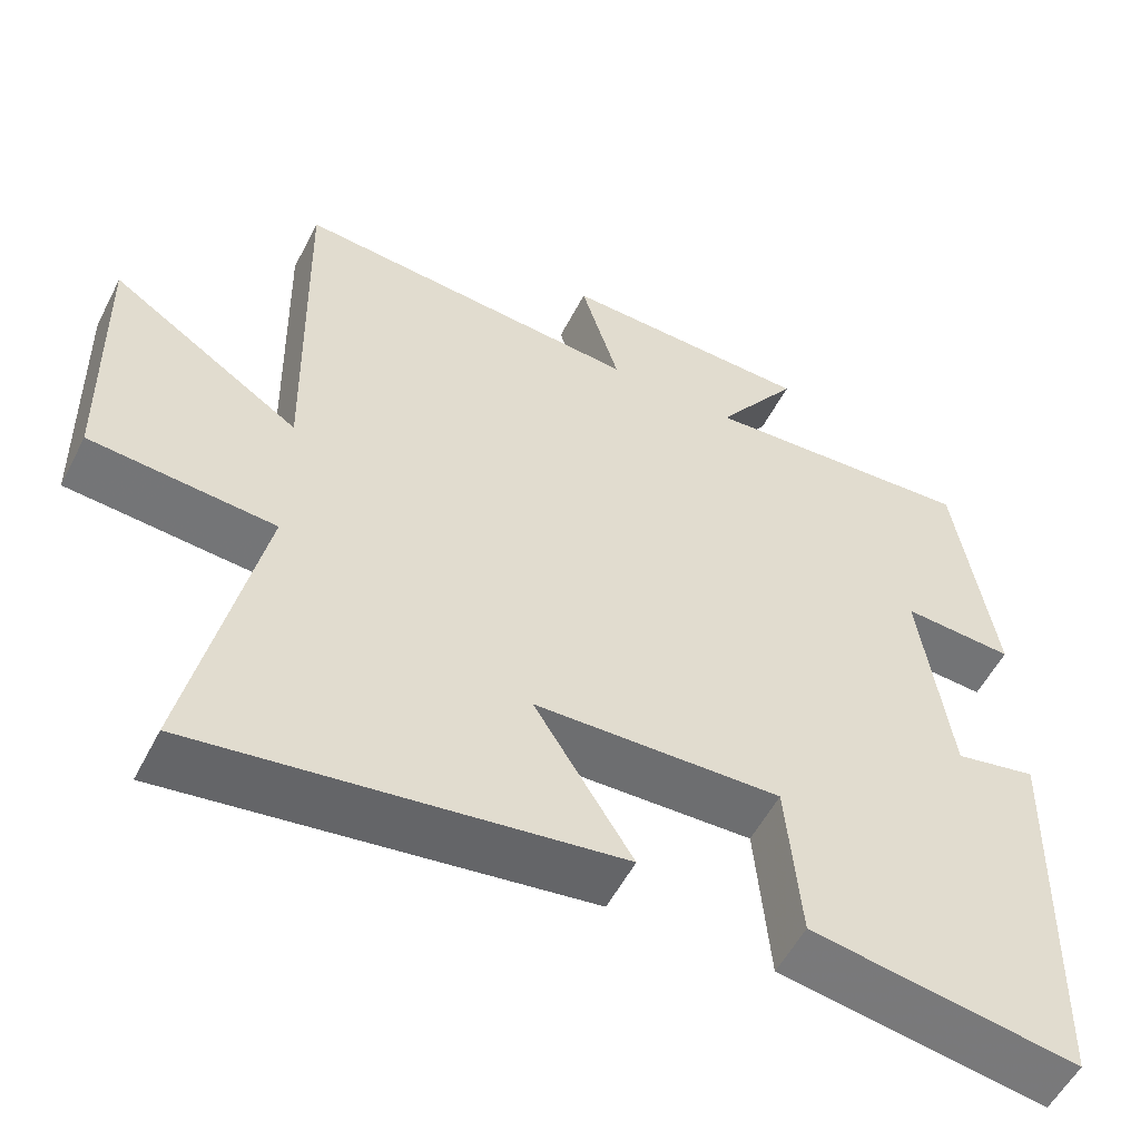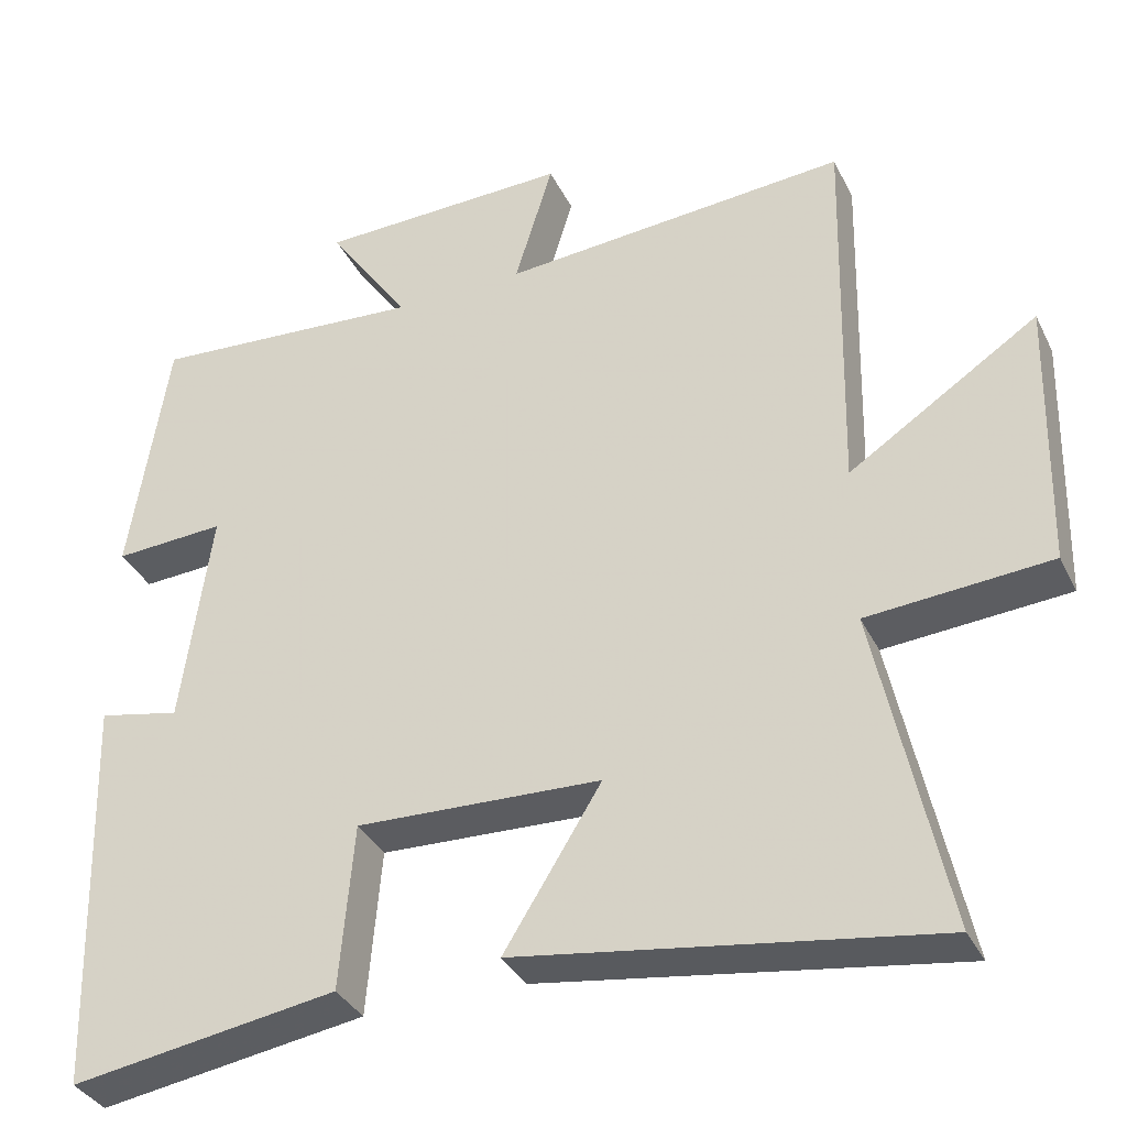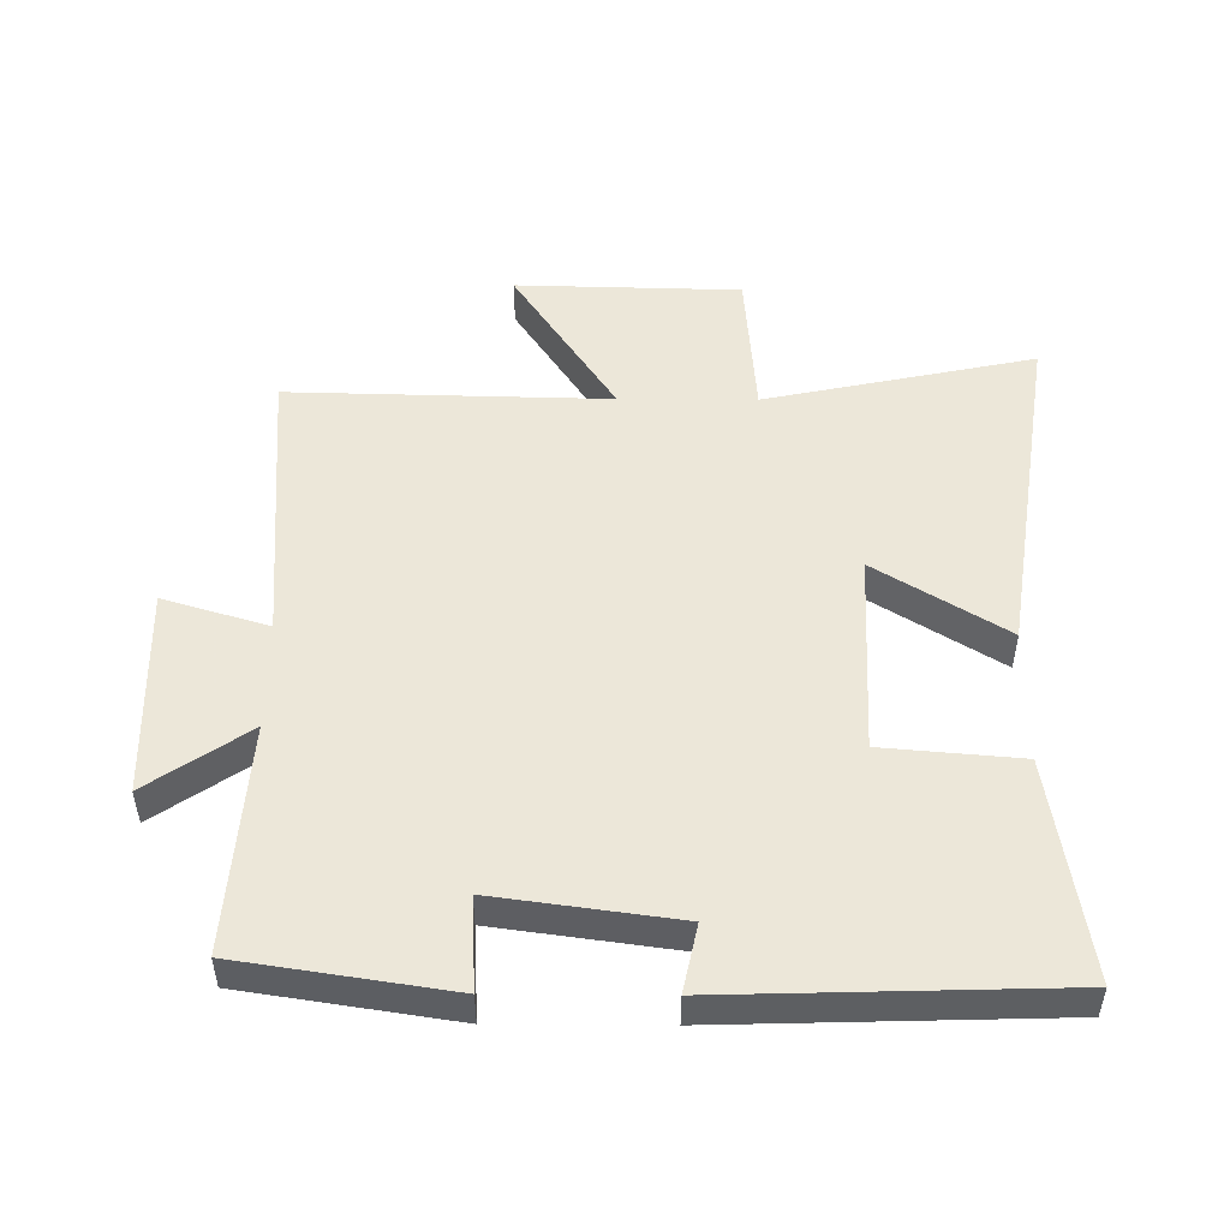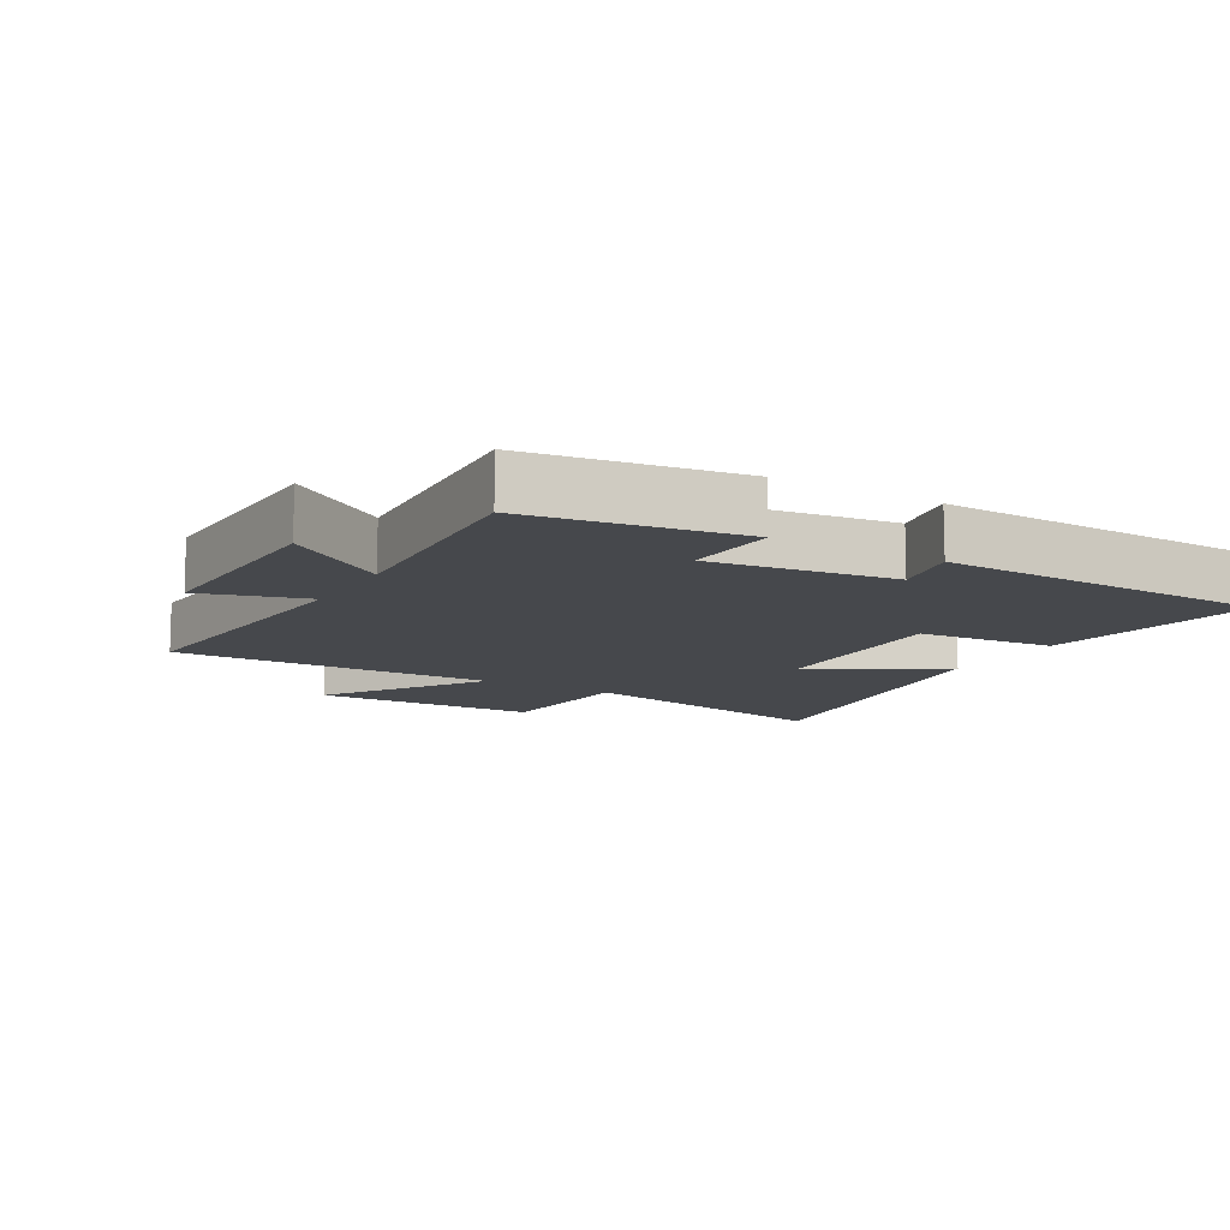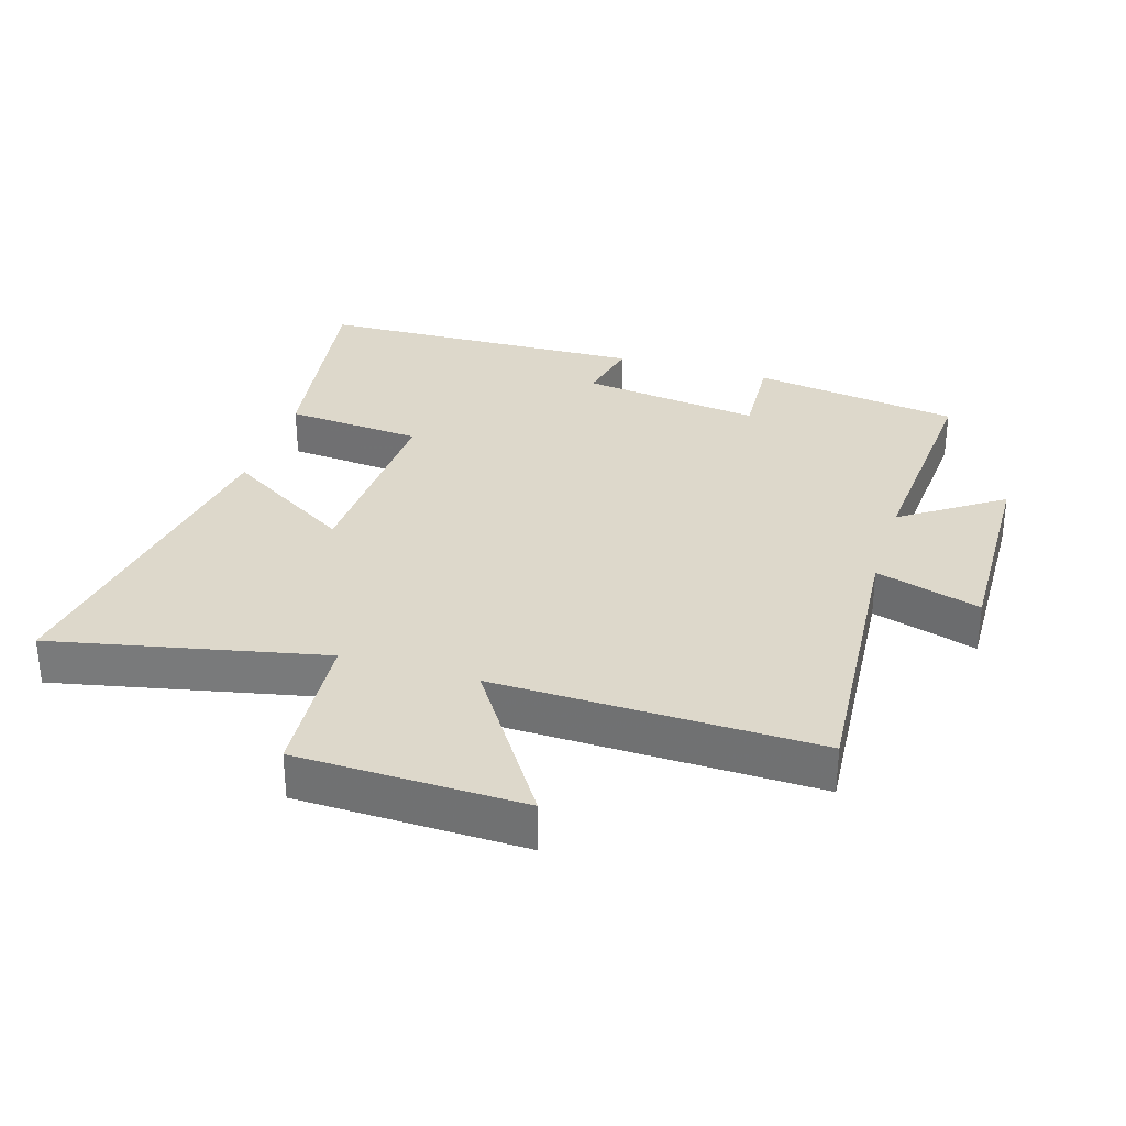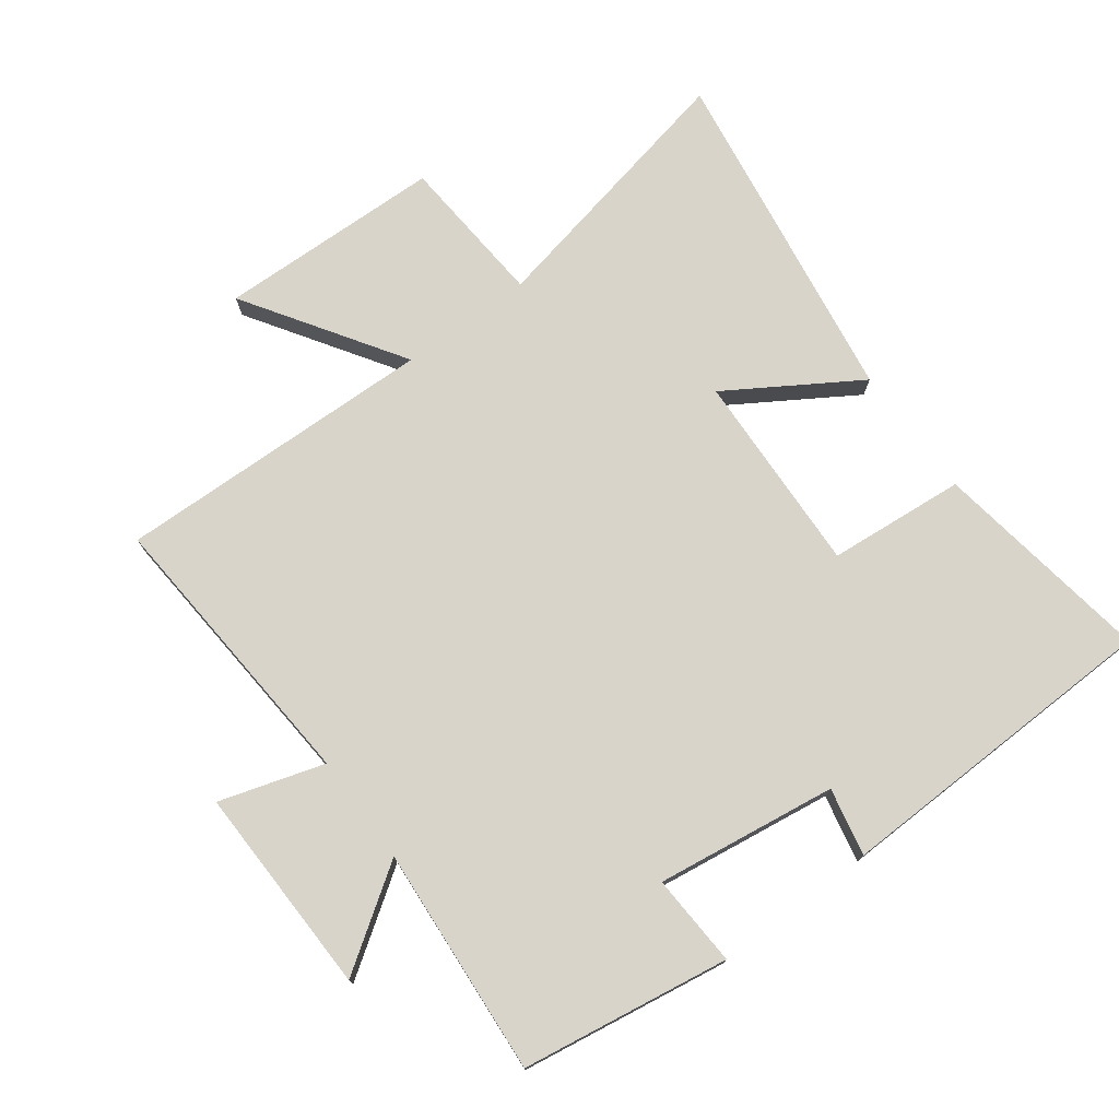
<metadata>
{"format":"obj","ext":"obj","renderer":"f3d","projection":"perspective","resolution":1024,"background":"white","views":[{"elev":-55.0,"azim":-26.9,"up":"+Z"},{"elev":-35.3,"azim":-156.5,"up":"+Z"},{"elev":50.2,"azim":90.4,"up":"+Y"},{"elev":-11.3,"azim":59.7,"up":"+Y"},{"elev":31.3,"azim":-72.9,"up":"+Y"},{"elev":75.2,"azim":53.5,"up":"+Y"}]}
</metadata>
<code>
v -0.588 0.07 -0.579
v -0.5 0.07 -0.165
v -0.733 0.07 -0.147
v -0.741 0.07 0.199
v -0.5 0.07 0.041
v -0.511 0.07 0.534
v -0.068 0.07 0.5
v -0.117 0.07 0.661
v 0.205 0.07 0.653
v 0.1 0.07 0.5
v 0.451 0.07 0.525
v 0.5 0.07 0.205
v 0.358 0.07 0.213
v 0.396 0.07 -0.065
v 0.5 0.07 -0.043
v 0.485 0.07 -0.553
v 0.146 0.07 -0.5
v 0.128 0.07 -0.289
v -0.184 0.07 -0.301
v -0.06 0.07 -0.5
v -0.588 0 -0.579
v -0.5 0 -0.165
v -0.733 0 -0.147
v -0.741 0 0.199
v -0.5 0 0.041
v -0.511 0 0.534
v -0.068 0 0.5
v -0.117 0 0.661
v 0.205 0 0.653
v 0.1 0 0.5
v 0.451 0 0.525
v 0.5 0 0.205
v 0.358 0 0.213
v 0.396 0 -0.065
v 0.5 0 -0.043
v 0.485 0 -0.553
v 0.146 0 -0.5
v 0.128 0 -0.289
v -0.184 0 -0.301
v -0.06 0 -0.5
f 19 20 1 2
f 18 19 2
f 16 17 18
f 15 16 18
f 14 15 18
f 13 14 18 2
f 10 11 12 13
f 10 13 2 3
f 7 8 9 10
f 5 6 7
f 5 7 10
f 3 4 5
f 3 5 10
f 22 21 40 39
f 22 39 38
f 38 37 36
f 38 36 35
f 38 35 34
f 22 38 34 33
f 33 32 31 30
f 23 22 33 30
f 30 29 28 27
f 27 26 25
f 30 27 25
f 25 24 23
f 30 25 23
f 1 21 22 2
f 2 22 23 3
f 3 23 24 4
f 4 24 25 5
f 5 25 26 6
f 6 26 27 7
f 7 27 28 8
f 8 28 29 9
f 9 29 30 10
f 10 30 31 11
f 11 31 32 12
f 12 32 33 13
f 13 33 34 14
f 14 34 35 15
f 15 35 36 16
f 16 36 37 17
f 17 37 38 18
f 18 38 39 19
f 19 39 40 20
f 20 40 21 1

</code>
